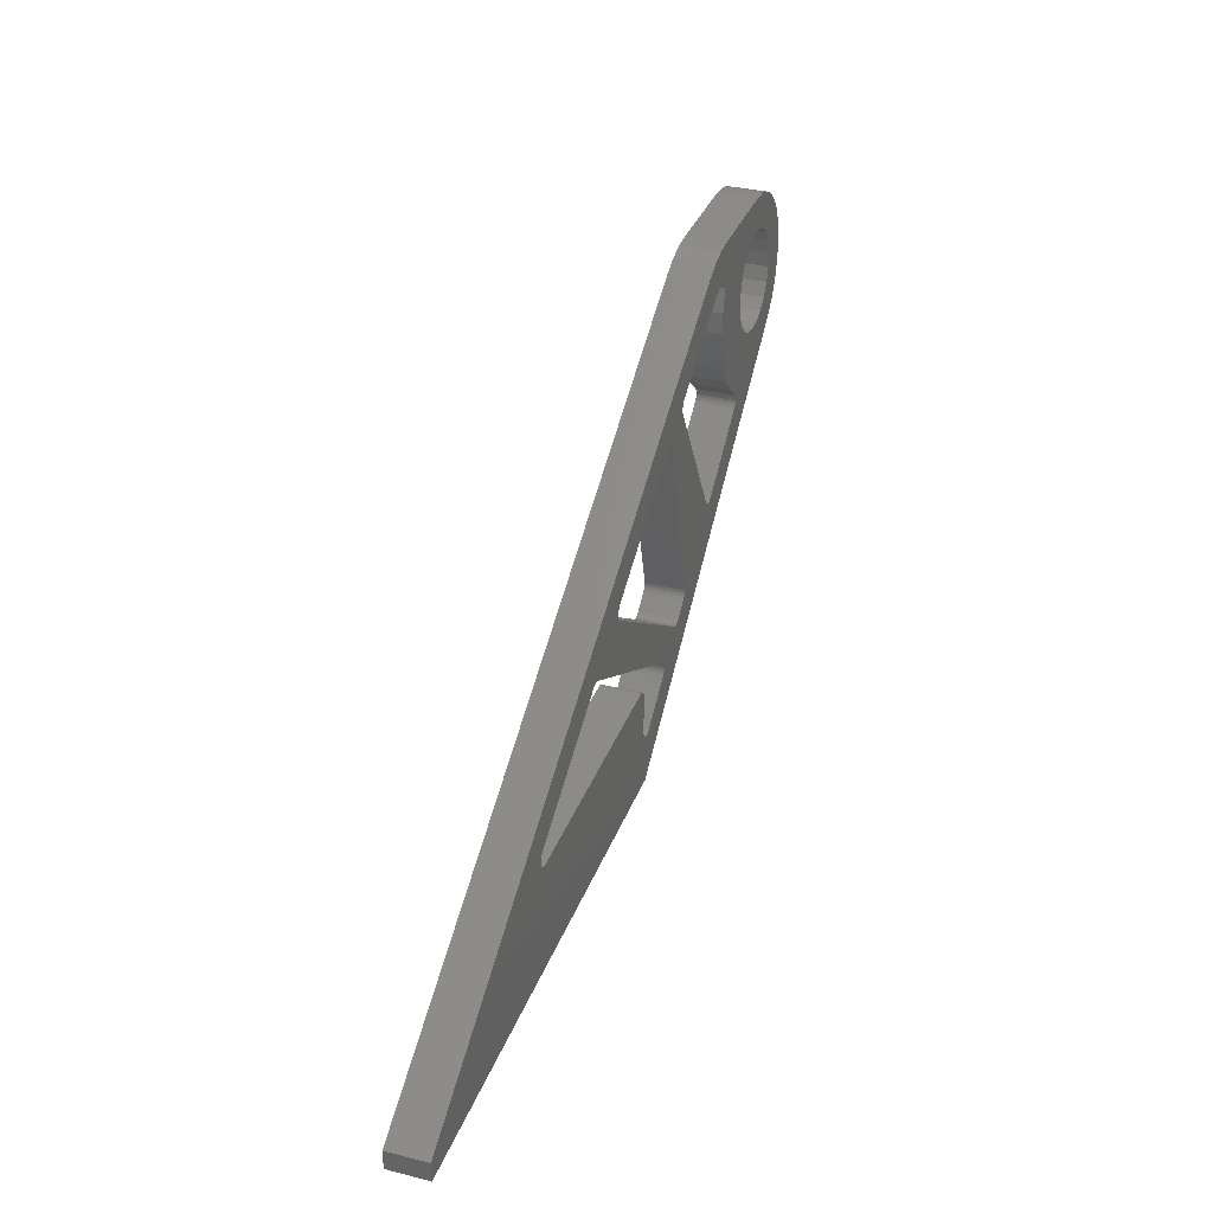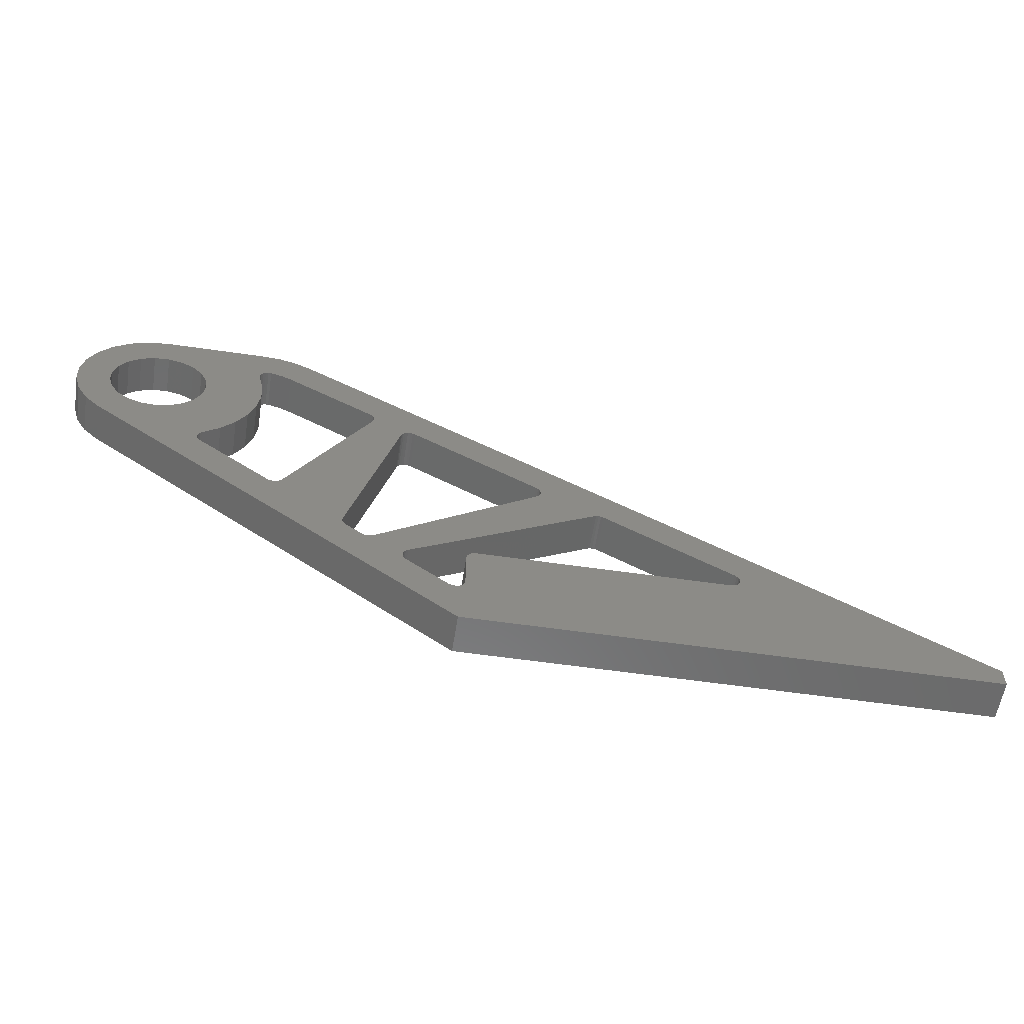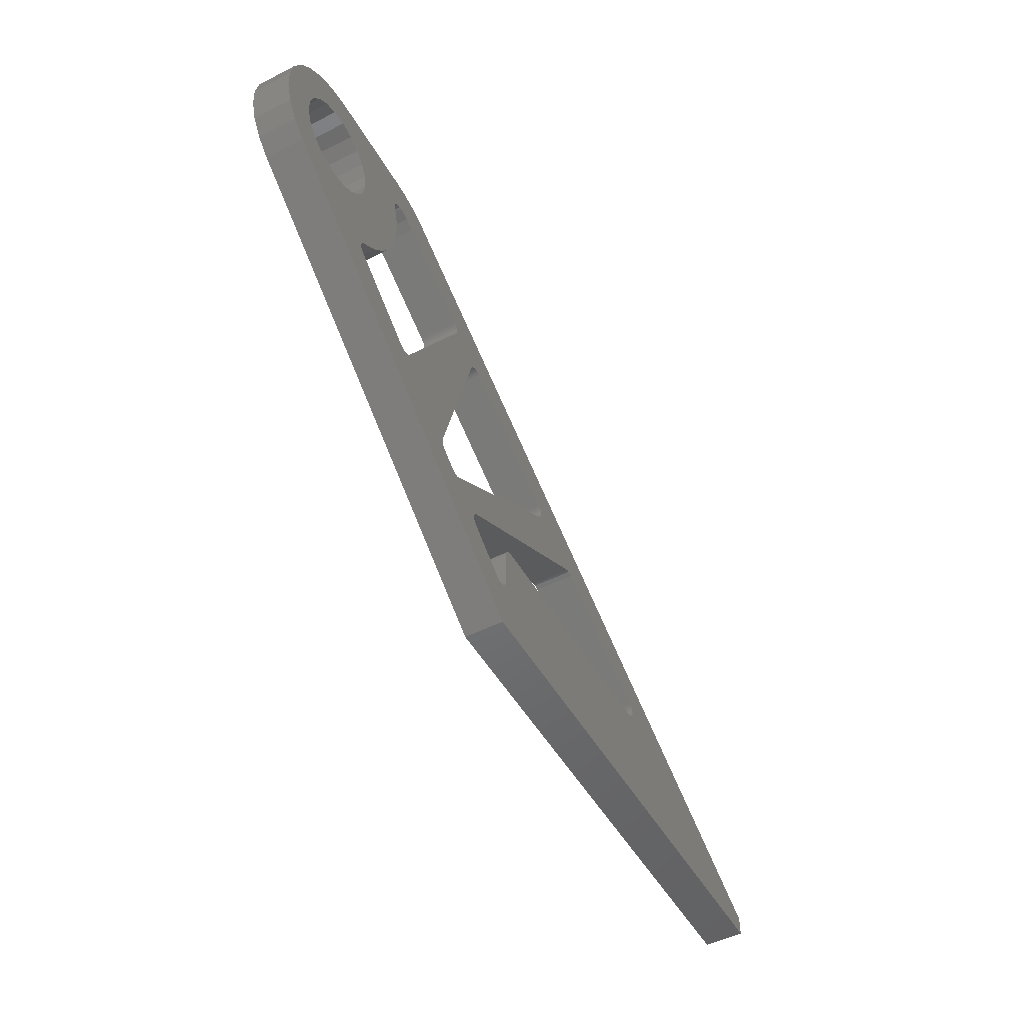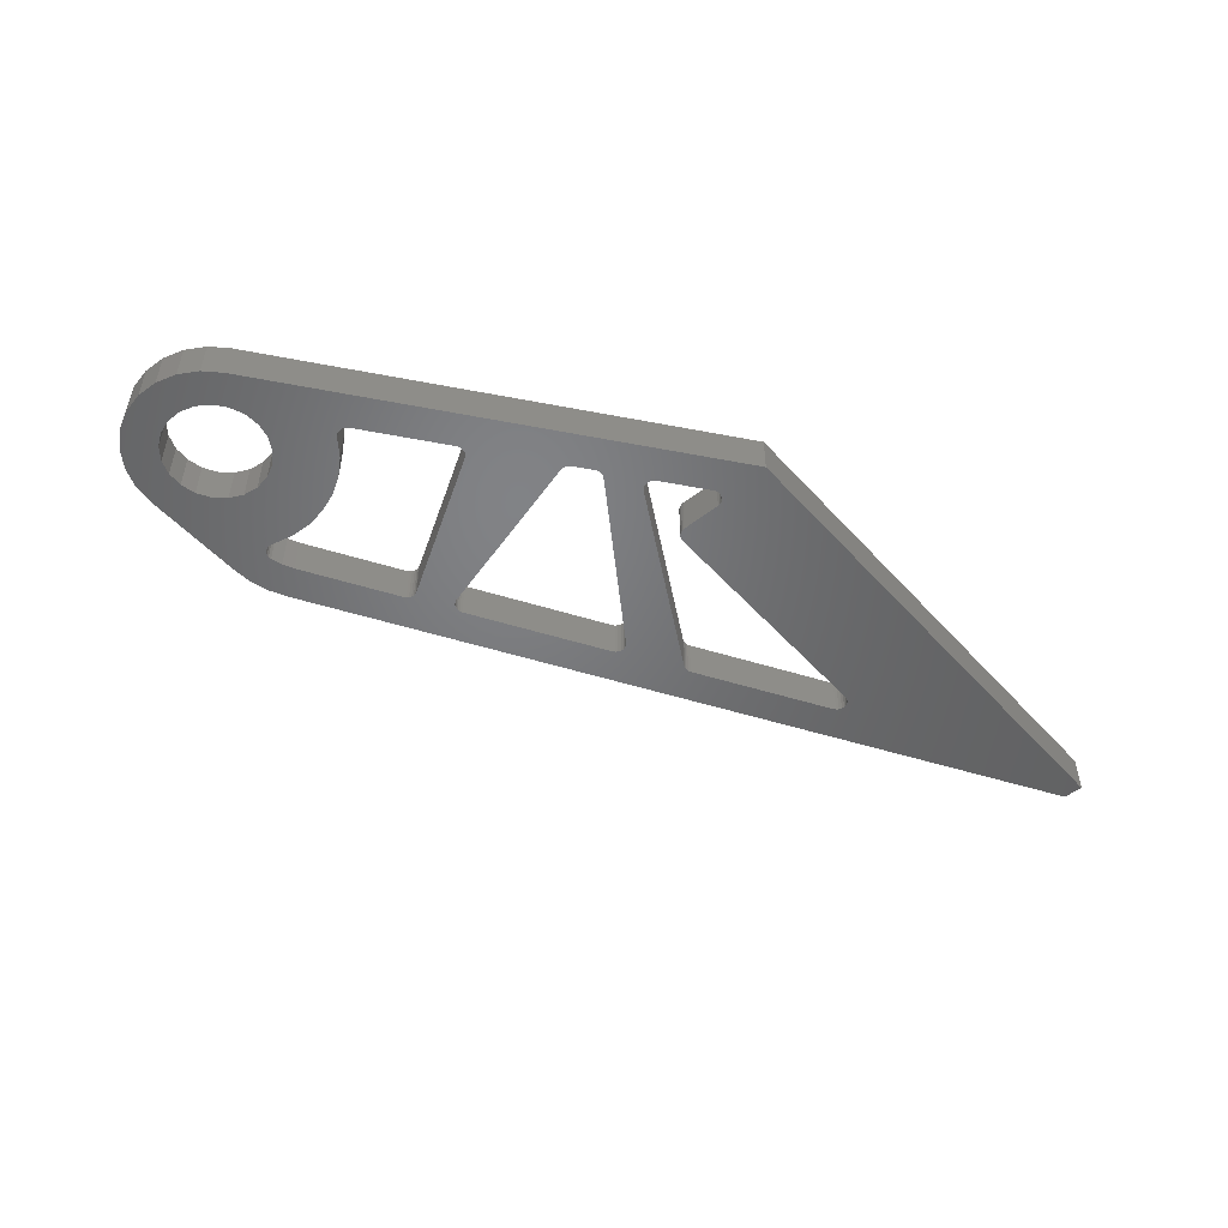
<metadata>
{"format":"stl","ext":"stl","renderer":"f3d","projection":"perspective","resolution":1024,"background":"white","views":[{"elev":33.6,"azim":108.8,"up":"+Y"},{"elev":-57.7,"azim":-8.6,"up":"+Y"},{"elev":-50.0,"azim":-61.0,"up":"+Y"},{"elev":-50.7,"azim":-49.6,"up":"+Z"}]}
</metadata>
<code>
# stl→obj: 286 verts, 584 faces
v 94.43 0 29.6
v 41.84 0 29.6
v 94.43 0 25.6
v 41.84 0 25.6
v 94.43 2 25.6
v 24.19 43.74 25.6
v 94.43 2 29.6
v 24.19 43.74 29.6
v 19.09 45.15 25.6
v 19.09 45.15 29.6
v 20.86 44.99 29.6
v 20.86 44.99 25.6
v 22.58 44.51 29.6
v 22.58 44.51 25.6
v 8.6 45.15 25.6
v 8.6 45.15 29.6
v 3.343 29.74 25.6
v 3.343 29.74 29.6
v 1.831 31.24 29.6
v 1.831 31.24 25.6
v 0.7345 33.07 29.6
v 0.7345 33.07 25.6
v 0.121 35.11 29.6
v 0.121 35.11 25.6
v 0.02783 37.24 29.6
v 0.02783 37.24 25.6
v 0.4609 39.32 29.6
v 0.4609 39.32 25.6
v 1.393 41.24 29.6
v 1.393 41.24 25.6
v 2.768 42.87 29.6
v 2.768 42.87 25.6
v 4.501 44.11 29.6
v 4.501 44.11 25.6
v 6.486 44.88 29.6
v 6.486 44.88 25.6
v 13.7 36.55 25.6
v 13.7 36.55 29.6
v 13.47 38.05 25.6
v 13.47 38.05 29.6
v 12.81 39.42 25.6
v 12.81 39.42 29.6
v 11.78 40.53 25.6
v 11.78 40.53 29.6
v 10.46 41.29 25.6
v 10.46 41.29 29.6
v 8.981 41.63 25.6
v 8.981 41.63 29.6
v 7.465 41.52 25.6
v 7.465 41.52 29.6
v 6.05 40.96 25.6
v 6.05 40.96 29.6
v 4.861 40.01 25.6
v 4.861 40.01 29.6
v 4.005 38.76 25.6
v 4.005 38.76 29.6
v 3.557 37.31 25.6
v 3.557 37.31 29.6
v 3.557 35.79 25.6
v 3.557 35.79 29.6
v 4.005 34.33 25.6
v 4.005 34.33 29.6
v 4.861 33.08 25.6
v 4.861 33.08 29.6
v 6.05 32.13 25.6
v 6.05 32.13 29.6
v 7.465 31.57 25.6
v 7.465 31.57 29.6
v 8.981 31.46 25.6
v 8.981 31.46 29.6
v 10.46 31.8 25.6
v 10.46 31.8 29.6
v 11.78 32.56 25.6
v 11.78 32.56 29.6
v 12.81 33.67 25.6
v 12.81 33.67 29.6
v 13.47 35.04 25.6
v 13.47 35.04 29.6
v 30.04 14.01 25.6
v 30.09 13.71 25.6
v 19.88 41.56 25.6
v 19.6 41.48 25.6
v 14.36 27.01 25.6
v 14.21 26.78 25.6
v 14.11 26.25 25.6
v 14.12 26.52 25.6
v 18.7 31.94 25.6
v 17.63 30.1 25.6
v 16.24 28.49 25.6
v 14.57 27.18 25.6
v 19.04 40.82 25.6
v 19.01 40.53 25.6
v 19.07 40.23 25.6
v 19.35 41.32 25.6
v 19.16 41.09 25.6
v 19.58 38.17 25.6
v 19.69 36.05 25.6
v 19.39 33.95 25.6
v 69.78 12.17 25.6
v 69.7 12.44 25.6
v 49.92 23.98 25.6
v 49.83 24.25 25.6
v 68.8 11 25.6
v 69.08 11.04 25.6
v 69.34 11.16 25.6
v 69.56 11.35 25.6
v 69.71 11.6 25.6
v 69.79 11.88 25.6
v 69.53 12.68 25.6
v 69.31 12.86 25.6
v 56.38 20.54 25.6
v 22.57 19.5 25.6
v 22.86 19.52 25.6
v 41.06 5.075 25.6
v 41.33 5.009 25.6
v 33.27 11.92 25.6
v 49.49 22.98 25.6
v 55.38 20.55 25.6
v 49.71 23.17 25.6
v 55.63 20.65 25.6
v 49.85 23.42 25.6
v 55.88 20.68 25.6
v 49.93 23.69 25.6
v 56.14 20.64 25.6
v 14.17 25.98 25.6
v 14.3 25.74 25.6
v 30.23 13.45 25.6
v 30.43 13.24 25.6
v 32.09 11.95 25.6
v 14.49 25.55 25.6
v 22.06 19.71 25.6
v 22.3 19.57 25.6
v 41.61 5.019 25.6
v 41.87 5.106 25.6
v 42.1 5.262 25.6
v 42.28 5.475 25.6
v 36.76 10.11 25.6
v 36.53 9.94 25.6
v 33.04 11.81 25.6
v 36.37 9.714 25.6
v 32.8 11.75 25.6
v 36.31 8.896 25.6
v 36.25 9.171 25.6
v 36.27 9.451 25.6
v 32.31 11.83 25.6
v 32.55 11.76 25.6
v 36.44 8.648 25.6
v 36.63 8.447 25.6
v 40.82 5.212 25.6
v 35.98 32.51 25.6
v 31.98 34.46 25.6
v 36.24 32.47 25.6
v 36.48 32.37 25.6
v 23.12 19.61 25.6
v 23.35 19.77 25.6
v 30.08 14.3 25.6
v 23.53 19.99 25.6
v 35 31.78 25.6
v 31.84 33.97 25.6
v 35.11 32.02 25.6
v 42.39 5.729 25.6
v 42.43 6.004 25.6
v 42.43 10 25.6
v 43.43 11 25.6
v 49.66 24.49 25.6
v 49.44 24.67 25.6
v 31.95 34.72 25.6
v 31.85 34.97 25.6
v 31.69 35.18 25.6
v 22.41 40.73 25.6
v 21.33 41.25 25.6
v 20.18 41.55 25.6
v 35.72 32.48 25.6
v 35.48 32.38 25.6
v 35.27 32.23 25.6
v 31.49 35.34 25.6
v 42.47 10.26 25.6
v 42.57 10.5 25.6
v 43.17 10.97 25.6
v 42.73 10.71 25.6
v 42.93 10.87 25.6
v 31.94 34.21 25.6
v 14.11 26.25 29.6
v 14.17 25.98 29.6
v 14.3 25.74 29.6
v 19.35 41.32 29.6
v 19.6 41.48 29.6
v 69.53 12.68 29.6
v 69.7 12.44 29.6
v 14.12 26.52 29.6
v 14.21 26.78 29.6
v 14.36 27.01 29.6
v 14.57 27.18 29.6
v 30.09 13.71 29.6
v 30.04 14.01 29.6
v 22.86 19.52 29.6
v 22.57 19.5 29.6
v 19.16 41.09 29.6
v 19.04 40.82 29.6
v 19.01 40.53 29.6
v 49.83 24.25 29.6
v 49.92 23.98 29.6
v 36.24 32.47 29.6
v 36.48 32.37 29.6
v 31.98 34.46 29.6
v 31.95 34.72 29.6
v 16.24 28.49 29.6
v 17.63 30.1 29.6
v 18.7 31.94 29.6
v 19.39 33.95 29.6
v 19.69 36.05 29.6
v 19.58 38.17 29.6
v 19.07 40.23 29.6
v 69.78 12.17 29.6
v 69.79 11.88 29.6
v 69.71 11.6 29.6
v 69.56 11.35 29.6
v 49.93 23.69 29.6
v 55.38 20.55 29.6
v 55.63 20.65 29.6
v 55.88 20.68 29.6
v 22.3 19.57 29.6
v 22.06 19.71 29.6
v 14.49 25.55 29.6
v 56.14 20.64 29.6
v 56.38 20.54 29.6
v 69.31 12.86 29.6
v 31.84 33.97 29.6
v 23.53 19.99 29.6
v 30.08 14.3 29.6
v 23.35 19.77 29.6
v 23.12 19.61 29.6
v 49.44 24.67 29.6
v 49.66 24.49 29.6
v 35.48 32.38 29.6
v 31.94 34.21 29.6
v 35.72 32.48 29.6
v 35.98 32.51 29.6
v 31.85 34.97 29.6
v 31.69 35.18 29.6
v 31.49 35.34 29.6
v 49.85 23.42 29.6
v 49.71 23.17 29.6
v 36.76 10.11 29.6
v 36.53 9.94 29.6
v 35 31.78 29.6
v 35.11 32.02 29.6
v 35.27 32.23 29.6
v 19.88 41.56 29.6
v 20.18 41.55 29.6
v 21.33 41.25 29.6
v 22.41 40.73 29.6
v 41.87 5.106 29.6
v 41.61 5.019 29.6
v 41.33 5.009 29.6
v 41.06 5.075 29.6
v 69.34 11.16 29.6
v 69.08 11.04 29.6
v 68.8 11 29.6
v 42.43 6.004 29.6
v 42.39 5.729 29.6
v 42.28 5.475 29.6
v 42.1 5.262 29.6
v 32.09 11.95 29.6
v 30.43 13.24 29.6
v 30.23 13.45 29.6
v 36.44 8.648 29.6
v 36.63 8.447 29.6
v 40.82 5.212 29.6
v 36.31 8.896 29.6
v 36.25 9.171 29.6
v 36.27 9.451 29.6
v 32.31 11.83 29.6
v 32.55 11.76 29.6
v 36.37 9.714 29.6
v 32.8 11.75 29.6
v 49.49 22.98 29.6
v 33.27 11.92 29.6
v 33.04 11.81 29.6
v 42.43 10 29.6
v 43.43 11 29.6
v 42.93 10.87 29.6
v 42.73 10.71 29.6
v 43.17 10.97 29.6
v 42.57 10.5 29.6
v 42.47 10.26 29.6
f 1 2 3
f 3 2 4
f 5 6 7
f 7 6 8
f 7 1 5
f 5 1 3
f 9 10 11
f 9 11 12
f 12 11 13
f 12 13 14
f 14 13 8
f 14 8 6
f 9 15 10
f 10 15 16
f 17 18 19
f 17 19 20
f 20 19 21
f 20 21 22
f 22 21 23
f 22 23 24
f 24 23 25
f 24 25 26
f 26 25 27
f 26 27 28
f 28 27 29
f 28 29 30
f 30 29 31
f 30 31 32
f 32 31 33
f 32 33 34
f 34 33 35
f 34 35 36
f 36 35 16
f 36 16 15
f 2 18 4
f 4 18 17
f 37 38 39
f 39 38 40
f 39 40 41
f 41 40 42
f 41 42 43
f 43 42 44
f 43 44 45
f 45 44 46
f 45 46 47
f 47 46 48
f 47 48 49
f 49 48 50
f 49 50 51
f 51 50 52
f 51 52 53
f 53 52 54
f 53 54 55
f 55 54 56
f 55 56 57
f 57 56 58
f 57 58 59
f 59 58 60
f 59 60 61
f 61 60 62
f 61 62 63
f 63 62 64
f 63 64 65
f 65 64 66
f 65 66 67
f 67 66 68
f 67 68 69
f 69 68 70
f 69 70 71
f 71 70 72
f 71 72 73
f 73 72 74
f 73 74 75
f 75 74 76
f 75 76 77
f 77 76 78
f 77 78 37
f 37 78 38
f 55 57 26
f 26 57 24
f 24 57 59
f 24 59 22
f 22 59 61
f 22 61 20
f 20 61 63
f 20 63 17
f 17 63 65
f 17 65 67
f 17 79 80
f 12 81 82
f 71 83 84
f 67 69 85
f 85 69 71
f 85 71 86
f 86 71 84
f 41 43 9
f 9 43 45
f 9 45 15
f 15 45 47
f 15 47 36
f 36 47 49
f 36 49 34
f 34 49 51
f 34 51 32
f 32 51 53
f 32 53 30
f 30 53 55
f 30 55 28
f 28 55 26
f 77 87 75
f 75 87 88
f 75 88 73
f 73 88 89
f 73 89 71
f 71 89 90
f 71 90 83
f 91 92 37
f 37 92 93
f 9 12 41
f 41 12 82
f 41 82 39
f 39 82 94
f 39 94 37
f 37 94 95
f 37 95 91
f 93 96 37
f 37 96 97
f 37 97 77
f 77 97 98
f 77 98 87
f 5 99 100
f 5 101 102
f 103 104 3
f 3 104 105
f 105 106 3
f 3 106 107
f 3 107 5
f 5 107 108
f 5 108 99
f 100 109 5
f 5 109 110
f 5 110 111
f 79 112 113
f 114 115 4
f 116 117 118
f 118 117 119
f 118 119 120
f 120 119 121
f 120 121 122
f 101 5 123
f 123 5 111
f 123 111 121
f 121 111 124
f 121 124 122
f 67 85 17
f 17 85 125
f 17 125 126
f 80 127 17
f 17 127 128
f 17 128 129
f 126 130 17
f 17 130 131
f 17 131 79
f 79 131 132
f 79 132 112
f 115 133 4
f 4 133 134
f 4 134 3
f 3 134 135
f 3 135 136
f 118 137 116
f 116 137 138
f 116 138 139
f 139 138 140
f 139 140 141
f 142 17 143
f 143 17 129
f 143 129 144
f 144 129 145
f 144 145 140
f 140 145 146
f 140 146 141
f 142 147 17
f 17 147 148
f 17 148 4
f 4 148 149
f 4 149 114
f 150 151 152
f 152 151 153
f 113 154 79
f 79 154 155
f 79 155 156
f 156 155 157
f 156 157 158
f 158 157 159
f 158 159 160
f 136 161 3
f 3 161 162
f 3 162 103
f 103 162 163
f 103 163 164
f 102 165 5
f 5 165 166
f 5 166 153
f 151 167 153
f 153 167 168
f 153 168 5
f 5 168 169
f 5 169 6
f 6 169 14
f 170 171 12
f 12 171 172
f 12 172 81
f 150 173 151
f 151 173 174
f 151 174 175
f 14 169 12
f 12 169 176
f 12 176 170
f 163 177 164
f 164 177 178
f 164 178 179
f 179 178 180
f 179 180 181
f 160 159 175
f 175 159 182
f 175 182 151
f 183 76 74
f 54 52 33
f 183 74 184
f 184 74 72
f 184 72 185
f 11 186 187
f 188 189 7
f 190 38 183
f 183 38 78
f 183 78 76
f 190 191 38
f 38 191 192
f 38 192 193
f 194 195 18
f 196 197 195
f 33 52 35
f 35 52 50
f 35 50 16
f 16 50 48
f 16 48 10
f 198 42 199
f 199 42 200
f 48 46 10
f 10 46 44
f 10 44 11
f 11 44 42
f 11 42 186
f 186 42 198
f 201 202 7
f 203 204 205
f 205 204 206
f 193 207 38
f 38 207 208
f 38 208 209
f 209 210 38
f 38 210 211
f 38 211 40
f 40 211 212
f 40 212 42
f 42 212 213
f 42 213 200
f 189 214 7
f 7 214 215
f 7 215 1
f 1 215 216
f 1 216 217
f 218 219 202
f 202 219 220
f 202 220 221
f 197 222 195
f 195 222 223
f 195 223 18
f 18 223 224
f 18 224 185
f 221 225 202
f 202 225 226
f 202 226 7
f 7 226 227
f 7 227 188
f 228 229 230
f 230 229 231
f 230 231 195
f 195 231 232
f 195 232 196
f 33 31 54
f 54 31 29
f 54 29 56
f 56 29 27
f 56 27 58
f 58 27 25
f 58 25 60
f 60 25 23
f 60 23 62
f 62 23 21
f 62 21 64
f 64 21 19
f 64 19 66
f 66 19 18
f 66 18 68
f 68 18 185
f 68 185 70
f 70 185 72
f 204 233 7
f 7 233 234
f 7 234 201
f 235 205 236
f 235 237 205
f 205 237 238
f 205 238 203
f 206 204 239
f 239 204 7
f 239 7 240
f 240 7 8
f 240 8 241
f 218 242 219
f 219 242 243
f 219 243 244
f 244 243 245
f 230 246 228
f 228 246 247
f 228 247 236
f 236 247 248
f 236 248 235
f 187 249 11
f 11 249 250
f 11 250 13
f 13 250 251
f 13 251 8
f 8 251 252
f 8 252 241
f 253 254 2
f 2 254 255
f 2 255 256
f 217 257 1
f 1 257 258
f 1 258 259
f 260 261 1
f 1 261 262
f 1 262 2
f 2 262 263
f 2 263 253
f 264 265 18
f 18 265 266
f 18 266 194
f 267 18 268
f 268 18 2
f 268 2 269
f 269 2 256
f 267 270 18
f 18 270 271
f 18 271 264
f 264 271 272
f 264 272 273
f 273 272 274
f 274 272 275
f 274 275 276
f 243 277 245
f 245 277 278
f 245 278 275
f 275 278 279
f 275 279 276
f 260 1 280
f 280 1 259
f 280 259 281
f 282 283 284
f 284 283 285
f 284 285 281
f 281 285 286
f 281 286 280
f 268 269 148
f 148 269 149
f 219 244 118
f 118 244 137
f 227 226 110
f 110 226 111
f 103 164 259
f 259 164 281
f 260 280 162
f 162 280 163
f 265 264 128
f 128 264 129
f 246 230 158
f 158 230 156
f 153 166 204
f 204 166 233
f 278 277 116
f 116 277 117
f 241 252 176
f 176 252 170
f 229 228 157
f 157 228 159
f 224 223 130
f 130 223 131
f 93 213 212
f 93 212 96
f 96 212 211
f 96 211 97
f 97 211 210
f 97 210 98
f 98 210 209
f 98 209 87
f 87 209 208
f 87 208 88
f 88 208 207
f 88 207 89
f 89 207 193
f 89 193 90
f 170 252 171
f 171 252 251
f 171 251 172
f 172 251 250
f 172 250 81
f 81 250 249
f 81 249 82
f 82 249 187
f 82 187 94
f 94 187 186
f 94 186 95
f 95 186 198
f 95 198 91
f 91 198 199
f 91 199 92
f 92 199 200
f 92 200 93
f 93 200 213
f 90 193 83
f 83 193 192
f 83 192 84
f 84 192 191
f 84 191 86
f 86 191 190
f 86 190 85
f 85 190 183
f 85 183 125
f 125 183 184
f 125 184 126
f 126 184 185
f 126 185 130
f 130 185 224
f 229 157 231
f 231 157 155
f 231 155 232
f 232 155 154
f 232 154 196
f 196 154 113
f 196 113 197
f 197 113 112
f 197 112 222
f 222 112 132
f 222 132 223
f 223 132 131
f 241 176 240
f 240 176 169
f 240 169 239
f 239 169 168
f 239 168 206
f 206 168 167
f 206 167 205
f 205 167 151
f 205 151 236
f 236 151 182
f 236 182 228
f 228 182 159
f 246 158 247
f 247 158 160
f 247 160 248
f 248 160 175
f 248 175 235
f 235 175 174
f 235 174 237
f 237 174 173
f 237 173 238
f 238 173 150
f 238 150 203
f 203 150 152
f 203 152 204
f 204 152 153
f 265 128 266
f 266 128 127
f 266 127 194
f 194 127 80
f 194 80 195
f 195 80 79
f 195 79 230
f 230 79 156
f 278 116 279
f 279 116 139
f 279 139 276
f 276 139 141
f 276 141 274
f 274 141 146
f 274 146 273
f 273 146 145
f 273 145 264
f 264 145 129
f 233 166 234
f 234 166 165
f 234 165 201
f 201 165 102
f 201 102 202
f 202 102 101
f 202 101 218
f 218 101 123
f 218 123 242
f 242 123 121
f 242 121 243
f 243 121 119
f 243 119 277
f 277 119 117
f 227 110 188
f 188 110 109
f 188 109 189
f 189 109 100
f 189 100 214
f 214 100 99
f 214 99 215
f 215 99 108
f 215 108 216
f 216 108 107
f 216 107 217
f 217 107 106
f 217 106 257
f 257 106 105
f 257 105 258
f 258 105 104
f 258 104 259
f 259 104 103
f 219 118 220
f 220 118 120
f 220 120 221
f 221 120 122
f 221 122 225
f 225 122 124
f 225 124 226
f 226 124 111
f 268 148 267
f 267 148 147
f 267 147 270
f 270 147 142
f 270 142 271
f 271 142 143
f 271 143 272
f 272 143 144
f 272 144 275
f 275 144 140
f 275 140 245
f 245 140 138
f 245 138 244
f 244 138 137
f 260 162 261
f 261 162 161
f 261 161 262
f 262 161 136
f 262 136 263
f 263 136 135
f 263 135 253
f 253 135 134
f 253 134 254
f 254 134 133
f 254 133 255
f 255 133 115
f 255 115 256
f 256 115 114
f 256 114 269
f 269 114 149
f 163 280 286
f 163 286 177
f 177 286 285
f 177 285 178
f 178 285 283
f 178 283 180
f 180 283 282
f 180 282 181
f 181 282 284
f 181 284 179
f 179 284 281
f 179 281 164

</code>
